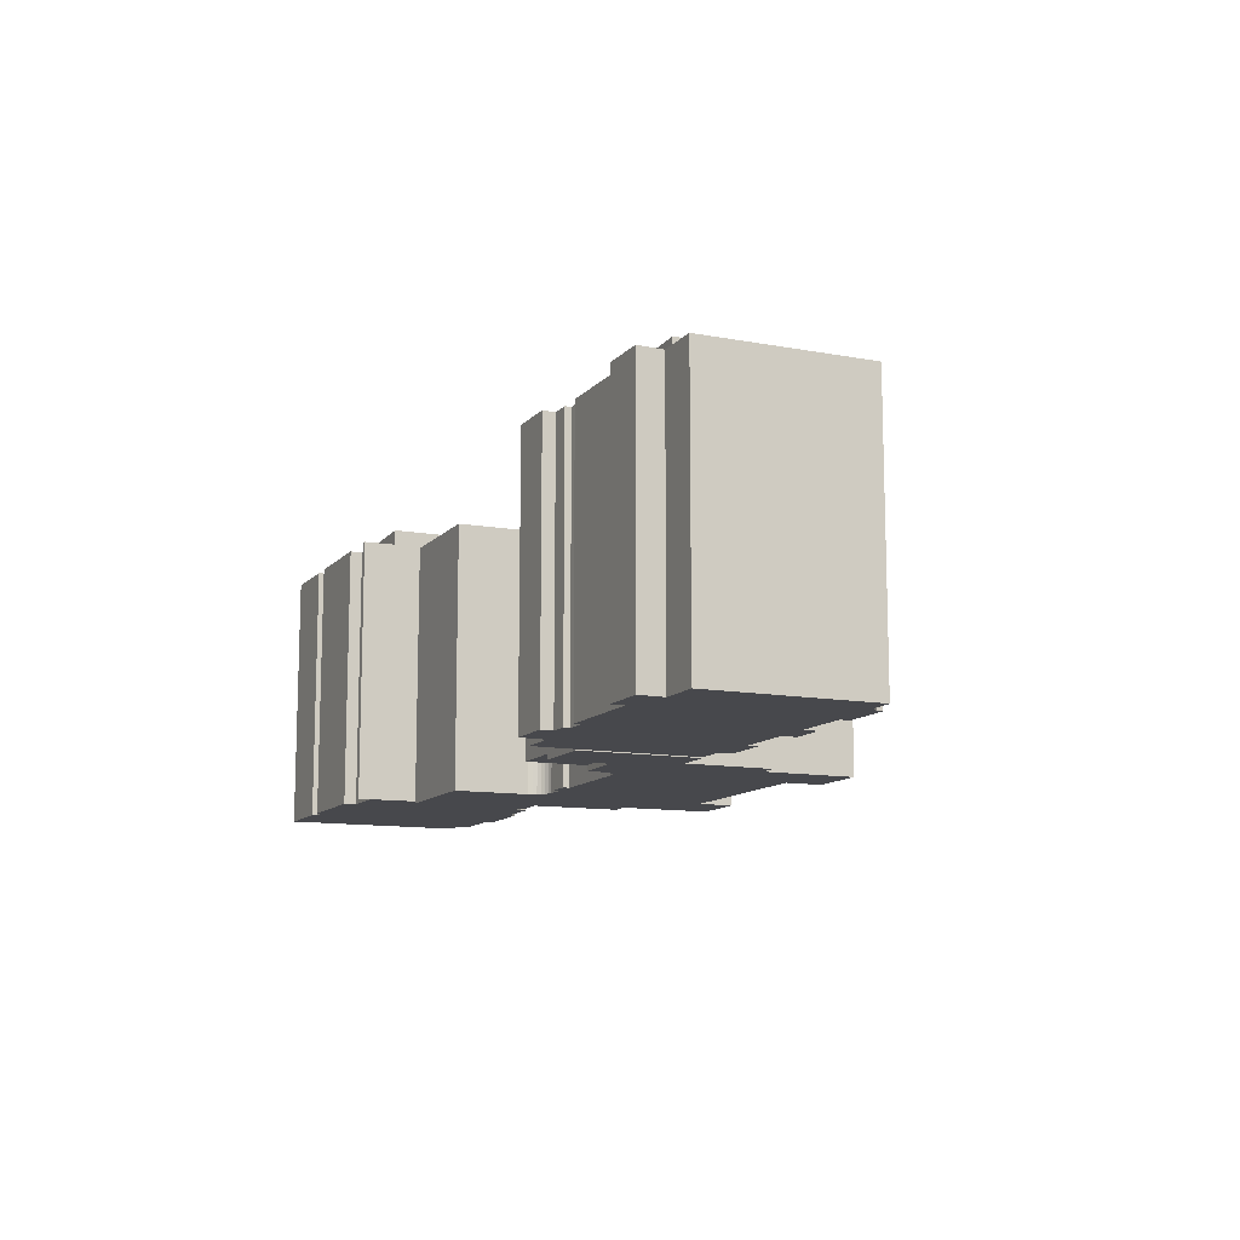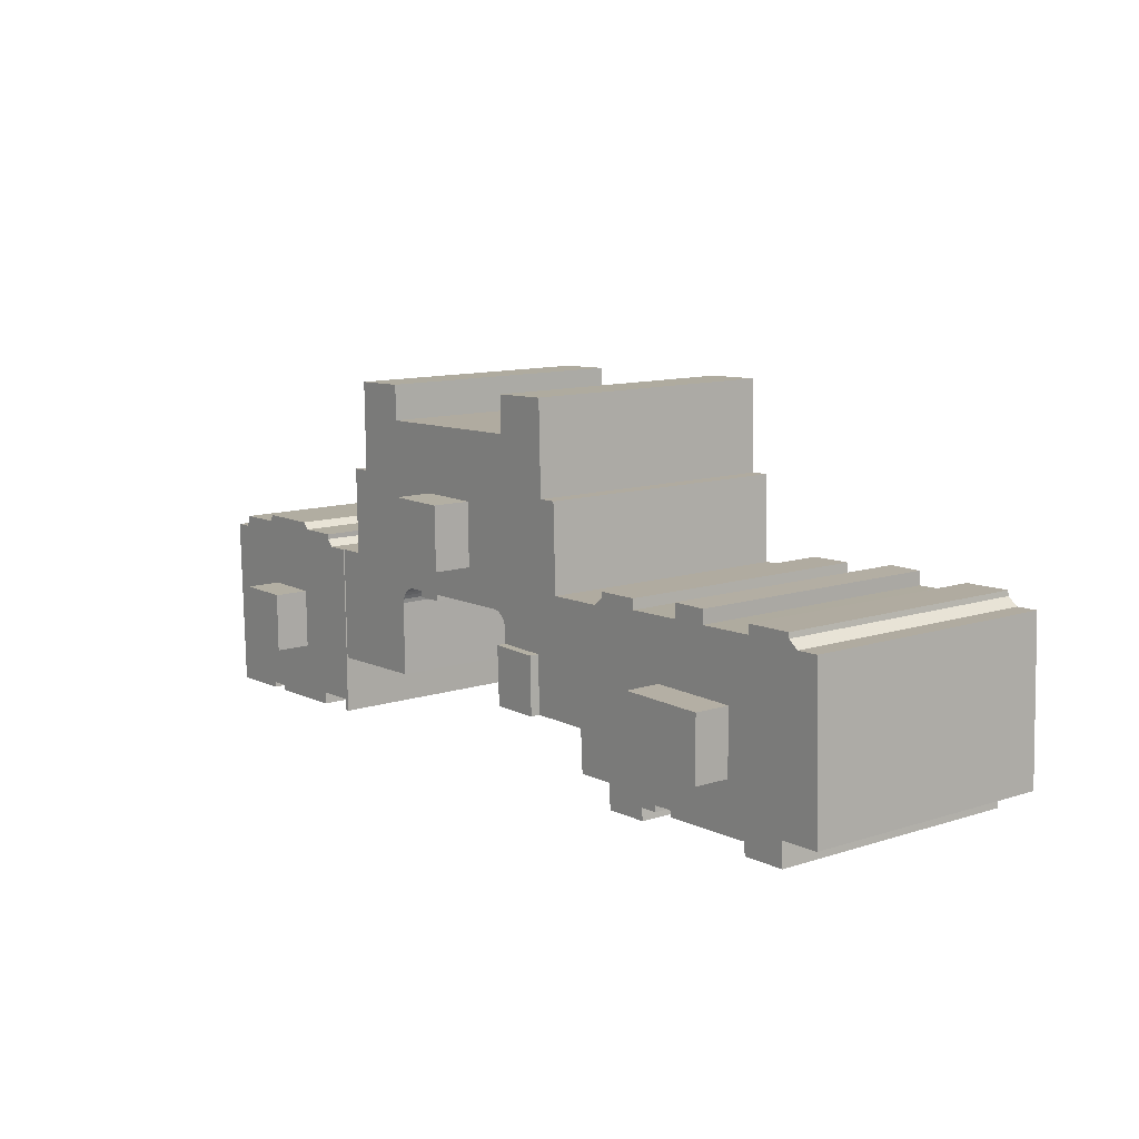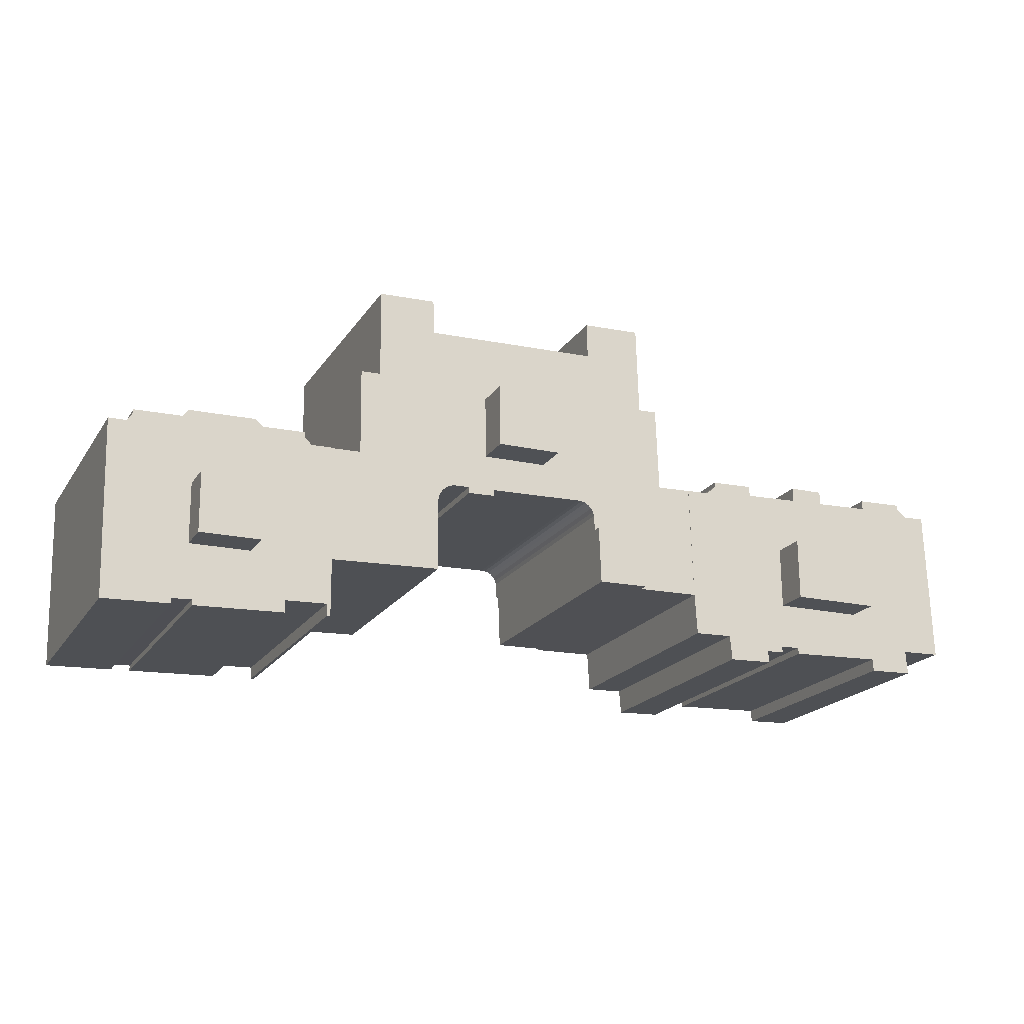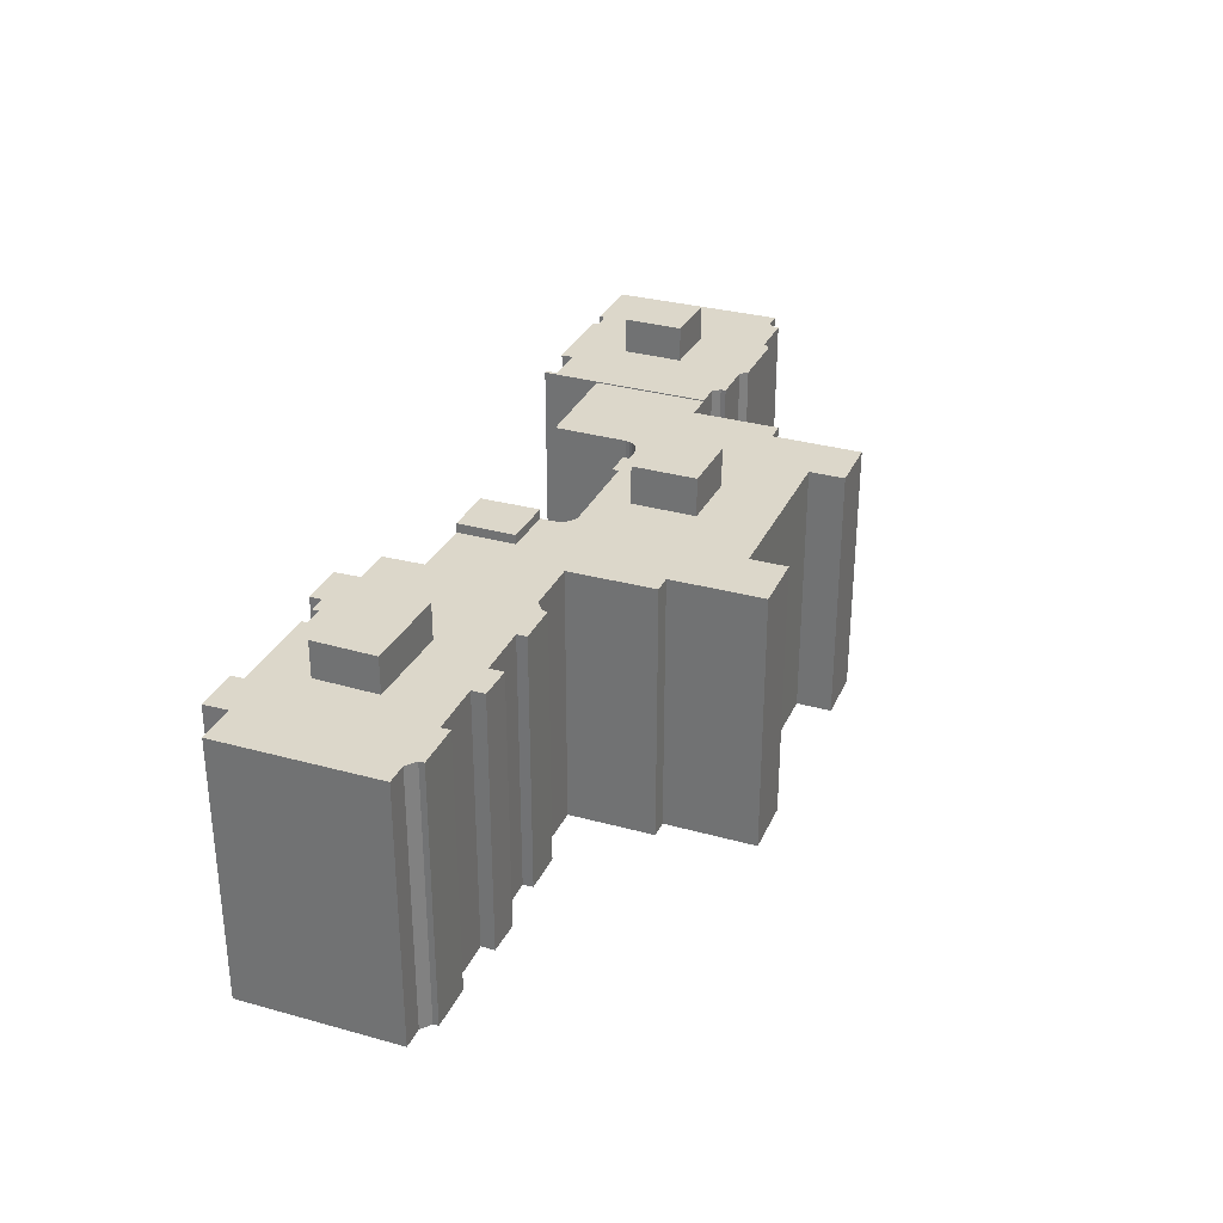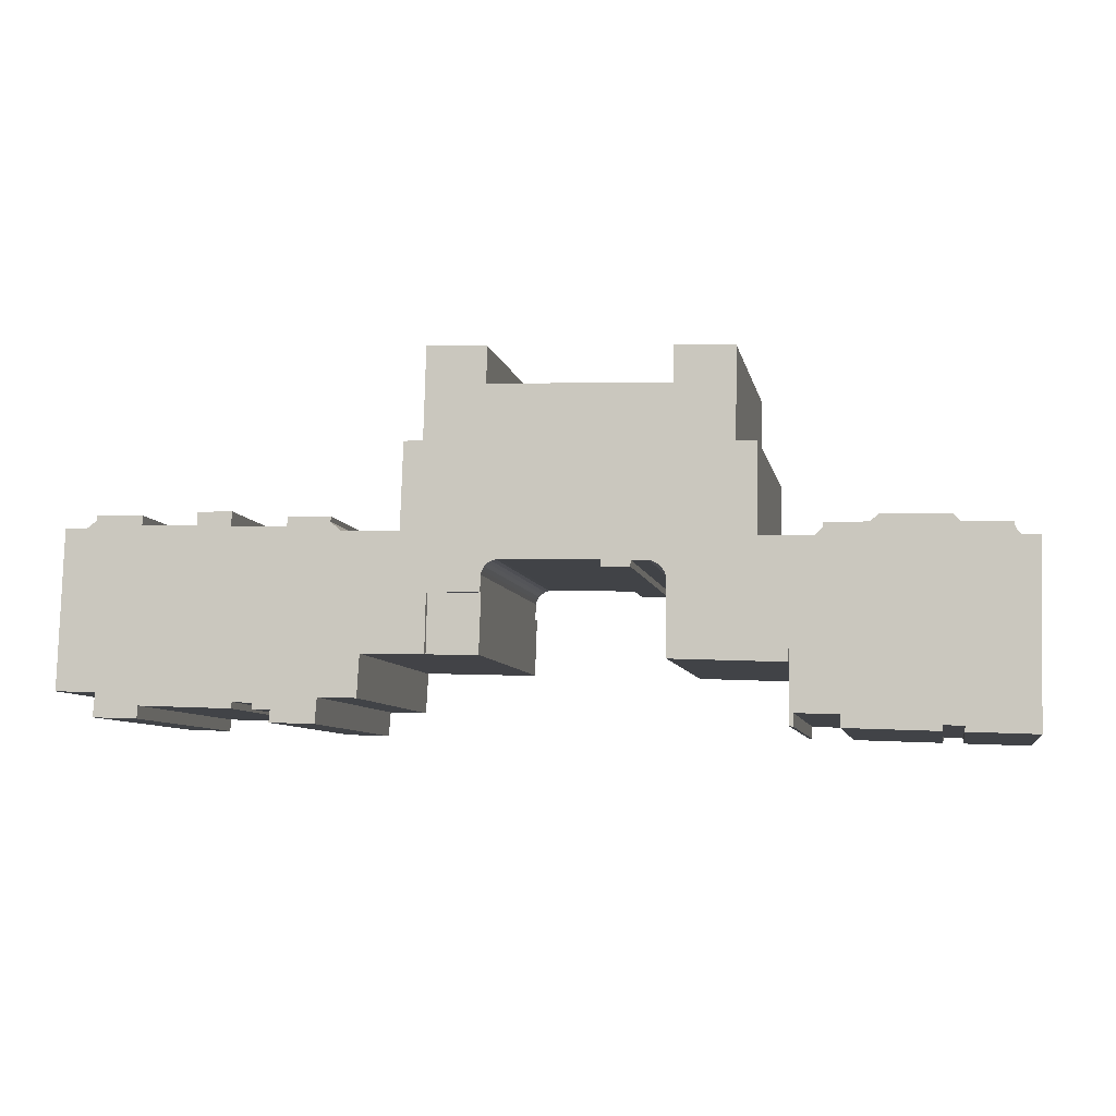
<metadata>
{"format":"obj","ext":"obj","renderer":"f3d","projection":"perspective","resolution":1024,"background":"white","views":[{"elev":-11.6,"azim":-112.3,"up":"+Y"},{"elev":11.6,"azim":-127.4,"up":"+Z"},{"elev":-19.8,"azim":156.2,"up":"+Z"},{"elev":30.8,"azim":-66.6,"up":"+Y"},{"elev":-7.6,"azim":10.9,"up":"+Z"}]}
</metadata>
<code>
v  -14.62 21.45 0.141
v  -8.017 -6.315e-18 0.1031
v  -14.62 -8.674e-18 0.1417
v  -8.016 21.45 0.1024
v  -14.59 21.45 4.761
v  -14.59 -2.916e-16 4.762
v  -8.017 -0.23 0.1031
v  -14.62 18.83 0.1411
v  -14.62 -0.23 0.1417
v  -8.016 18.83 0.1025
v  -7.989 18.83 4.723
v  -7.99 -0.23 4.724
v  -14.59 18.83 4.761
v  -14.59 -0.23 4.762
v  -3.177 -0.23 -4.841
v  -3.106 18.83 -3.964
v  -3.107 -0.23 -3.964
v  -3.176 18.83 -4.842
v  -6.512 18.83 -4.715
v  -6.512 -0.23 -4.715
v  -6.425 18.83 -3.828
v  -6.426 -0.23 -3.827
v  -7.776 18.83 -3.772
v  -7.777 -0.23 -3.772
v  -7.759 18.83 -3.338
v  -7.759 -0.23 -3.337
v  -9.237 18.83 -3.235
v  -9.237 -0.23 -3.235
v  -9.257 -0.23 -3.711
v  -9.256 18.83 -3.712
v  -16.21 18.83 -3.426
v  -16.21 -0.23 -3.425
v  -16.27 -0.23 -4.344
v  -16.27 18.83 -4.345
v  -19.58 18.83 -4.22
v  -19.58 -0.23 -4.219
v  -19.52 18.83 -3.291
v  -19.52 -0.23 -3.29
v  -19.46 18.83 -2.433
v  -19.46 -0.23 -2.432
v  -22.46 18.83 -2.331
v  -22.46 -0.23 -2.331
v  -22.08 18.83 9.394
v  -22.08 -0.23 9.395
v  -20.45 -0.23 9.336
v  -20.45 18.83 9.335
v  -19.72 18.83 9.891
v  -19.72 -0.23 9.892
v  -19.67 18.83 10.27
v  -19.68 -0.23 10.27
v  -16.21 -0.23 10.16
v  -16.21 18.83 10.15
v  -16.25 -0.23 9.465
v  -16.25 18.83 9.464
v  -13.57 -0.23 9.358
v  -13.57 18.83 9.357
v  -12.1 -0.23 9.299
v  -12.1 18.83 9.298
v  -12.09 18.83 10.3
v  -12.09 -0.23 10.3
v  -9.517 -0.23 10.26
v  -9.517 18.83 10.26
v  -9.549 -0.23 9.196
v  -9.549 18.83 9.196
v  -8.223 -0.23 9.144
v  -8.222 18.83 9.143
v  -5.423 -0.23 9.031
v  -5.423 18.83 9.03
v  -5.386 18.83 9.78
v  -5.386 -0.23 9.781
v  -2.2 -0.23 9.67
v  -2.2 18.83 9.67
v  -2.221 -0.23 9.313
v  -2.22 18.83 9.312
v  -1.495 -0.23 8.658
v  -1.494 18.83 8.657
v  0.2312 -0.23 8.597
v  0.2316 18.83 8.596
v  1.492e-06 -0.23 -2.219e-06
v  0.0004079 18.83 -0.0006065
v  -0.1762 -0.23 -3.085
v  -0.1758 18.83 -3.086
v  -3.028 18.83 -2.989
v  -3.029 -0.23 -2.988
v  17.75 1.19 13.47
v  12.97 21.61 13.52
v  12.97 1.19 13.52
v  17.75 21.61 13.47
v  17.7 1.19 8.764
v  17.7 21.61 8.763
v  12.92 21.61 8.817
v  12.92 1.19 8.818
v  8.405 0.08 -0.1931
v  8.565 19.49 4.125
v  8.565 0.08 4.126
v  8.405 19.49 -0.1937
v  4.651 19.49 -0.1075
v  4.651 0.08 -0.1069
v  4.74 19.49 4.132
v  4.74 0.08 4.132
v  40.14 0.09 3.171
v  35.69 21.53 3.218
v  35.69 0.09 3.218
v  40.14 21.53 3.17
v  40.1 0.09 -1.284
v  40.1 21.53 -1.285
v  35.64 21.53 -1.237
v  35.64 0.09 -1.237
v  40.1 -0.16 -1.284
v  35.64 18.89 -1.237
v  35.64 -0.16 -1.237
v  40.1 18.89 -1.285
v  40.14 18.89 3.171
v  40.14 -0.16 3.171
v  35.69 18.89 3.218
v  35.69 -0.16 3.218
v  45.42 18.89 -5.958
v  45.95 -0.16 -5.979
v  45.42 -0.16 -5.957
v  45.95 18.89 -5.979
v  42.51 18.89 -5.838
v  42.51 -0.16 -5.837
v  41.04 18.89 -5.778
v  41.04 -0.16 -5.777
v  41.05 18.89 -5.39
v  41.05 -0.16 -5.389
v  39.6 18.89 -5.311
v  39.6 -0.16 -5.311
v  39.59 -0.16 -5.717
v  39.59 18.89 -5.718
v  32.99 18.89 -5.447
v  32.99 -0.16 -5.447
v  33.02 18.89 -4.554
v  33.02 -0.16 -4.553
v  29.91 18.89 -4.426
v  29.91 -0.16 -4.425
v  29.88 -0.16 -5.319
v  29.88 18.89 -5.32
v  29.62 18.89 -5.309
v  29.62 -0.16 -5.309
v  29.65 18.89 -1.042
v  29.65 -0.16 -1.041
v  29.79 18.89 7.489
v  29.79 -0.16 7.489
v  30.12 -0.16 7.482
v  30.12 18.89 7.481
v  31.49 -0.16 7.45
v  31.49 18.89 7.449
v  32.05 18.89 7.965
v  32.05 -0.16 7.965
v  32.04 18.89 8.346
v  32.04 -0.16 8.347
v  35.2 -0.16 8.264
v  35.2 18.89 8.264
v  35.75 18.89 8.764
v  35.75 -0.16 8.765
v  40.66 -0.16 8.641
v  40.66 18.89 8.641
v  41.11 -0.16 8.11
v  41.11 18.89 8.109
v  41.74 -0.16 8.093
v  41.74 18.89 8.092
v  44.59 -0.16 8.018
v  44.6 18.89 8.018
v  44.65 -0.16 7.611
v  44.65 18.89 7.611
v  45.02 -0.16 7.133
v  45.02 18.89 7.133
v  45.88 -0.16 7.115
v  45.88 18.89 7.114
v  46.33 -0.16 7.105
v  46.33 18.89 7.105
v  17.75 18.81 13.47
v  17.7 -0.3 8.764
v  17.75 -0.3 13.47
v  17.7 18.81 8.763
v  12.97 18.81 13.52
v  12.97 -0.3 13.52
v  12.92 -0.3 8.818
v  12.92 18.81 8.817
v  21.45 18.81 -0.6933
v  29.65 -0.3 -1.041
v  21.45 -0.3 -0.6927
v  29.65 18.81 -1.042
v  21.51 18.81 4.734
v  21.51 -0.3 4.735
v  21.44 18.81 5.045
v  21.44 -0.3 5.046
v  21.31 18.81 5.335
v  21.31 -0.3 5.335
v  21.12 18.81 5.589
v  21.12 -0.3 5.59
v  20.88 18.81 5.797
v  20.88 -0.3 5.798
v  20.6 18.81 5.949
v  20.6 -0.3 5.95
v  20.29 18.81 6.039
v  20.29 -0.3 6.039
v  19.06 18.81 6.077
v  19.06 -0.3 6.077
v  19.05 -0.3 5.612
v  19.05 18.81 5.612
v  17.01 18.81 5.68
v  17.01 -0.3 5.68
v  17.03 18.81 6.139
v  17.03 -0.3 6.139
v  9.975 18.81 6.354
v  9.974 -0.3 6.354
v  9.659 18.81 6.342
v  9.659 -0.3 6.343
v  9.356 18.81 6.254
v  9.355 -0.3 6.254
v  9.084 18.81 6.093
v  9.084 -0.3 6.093
v  8.86 -0.3 5.871
v  8.861 18.81 5.87
v  8.699 -0.3 5.599
v  8.699 18.81 5.599
v  8.609 -0.3 5.297
v  8.609 18.81 5.296
v  8.597 -0.3 4.981
v  8.597 18.81 4.981
v  8.565 -0.3 4.126
v  8.565 18.81 4.125
v  4.74 18.81 4.132
v  4.74 -0.3 4.132
v  4.651 -0.3 -0.1068
v  4.651 18.81 -0.1075
v  0.0004074 18.81 -0.0006058
v  0 -0.3 -1.837e-17
v  0.2316 18.81 8.596
v  0.2312 -0.3 8.597
v  2.808 -0.3 8.504
v  2.809 18.81 8.503
v  2.897 18.81 10.99
v  2.897 -0.3 10.99
v  3.032 18.81 14.88
v  3.031 -0.3 14.88
v  4.43 -0.3 14.83
v  4.43 18.81 14.83
v  4.525 18.81 18.14
v  4.525 -0.3 18.14
v  4.624 18.81 21.6
v  4.623 -0.3 21.6
v  9.003 -0.3 21.42
v  9.003 18.81 21.42
v  8.95 -0.3 18.72
v  8.95 18.81 18.72
v  15.41 -0.3 18.5
v  15.41 18.81 18.5
v  22.09 -0.3 18.27
v  22.09 18.81 18.27
v  22.15 18.81 20.89
v  22.15 -0.3 20.89
v  26.43 -0.3 20.71
v  26.43 18.81 20.71
v  26.38 -0.3 17.35
v  26.39 18.81 17.35
v  26.34 -0.3 14.06
v  26.34 18.81 14.06
v  27.82 -0.3 14.01
v  27.82 18.81 14.01
v  27.76 -0.3 10.02
v  27.76 18.81 10.02
v  27.72 -0.3 7.537
v  27.72 18.81 7.536
v  29.79 -0.3 7.489
v  29.79 18.81 7.489
v  -7.99 -2.892e-16 4.724
v  -7.989 21.45 4.723
g defaultobject
f 1 2 3
f 2 1 4
f 5 3 6
f 3 5 1
f 7 8 9
f 8 7 10
f 11 7 12
f 7 11 10
f 13 12 14
f 12 13 11
f 9 13 14
f 13 9 8
f 15 16 17
f 16 15 18
f 19 15 20
f 15 19 18
f 21 20 22
f 20 21 19
f 23 22 24
f 22 23 21
f 25 24 26
f 24 25 23
f 27 26 28
f 26 27 25
f 29 27 28
f 27 29 30
f 31 29 32
f 29 31 30
f 33 31 32
f 31 33 34
f 35 33 36
f 33 35 34
f 37 36 38
f 36 37 35
f 39 38 40
f 38 39 37
f 41 40 42
f 40 41 39
f 43 42 44
f 42 43 41
f 45 43 44
f 43 45 46
f 47 45 48
f 45 47 46
f 49 48 50
f 48 49 47
f 51 49 50
f 49 51 52
f 53 52 51
f 52 53 54
f 55 54 53
f 54 55 56
f 57 56 55
f 56 57 58
f 59 57 60
f 57 59 58
f 61 59 60
f 59 61 62
f 63 62 61
f 62 63 64
f 65 64 63
f 64 65 66
f 67 66 65
f 66 67 68
f 69 67 70
f 67 69 68
f 71 69 70
f 69 71 72
f 73 72 71
f 72 73 74
f 75 74 73
f 74 75 76
f 77 76 75
f 76 77 78
f 79 78 77
f 78 79 80
f 81 80 79
f 80 81 82
f 83 81 84
f 81 83 82
f 17 83 84
f 83 17 16
f 85 86 87
f 86 85 88
f 89 88 85
f 88 89 90
f 91 89 92
f 89 91 90
f 86 92 87
f 92 86 91
f 93 94 95
f 94 93 96
f 97 93 98
f 93 97 96
f 99 98 100
f 98 99 97
f 95 99 100
f 99 95 94
f 101 102 103
f 102 101 104
f 105 104 101
f 104 105 106
f 107 105 108
f 105 107 106
f 102 108 103
f 108 102 107
f 109 110 111
f 110 109 112
f 113 109 114
f 109 113 112
f 115 114 116
f 114 115 113
f 111 115 116
f 115 111 110
f 117 118 119
f 118 117 120
f 121 119 122
f 119 121 117
f 123 122 124
f 122 123 121
f 125 124 126
f 124 125 123
f 127 126 128
f 126 127 125
f 129 127 128
f 127 129 130
f 131 129 132
f 129 131 130
f 133 132 134
f 132 133 131
f 135 134 136
f 134 135 133
f 137 135 136
f 135 137 138
f 139 137 140
f 137 139 138
f 141 140 142
f 140 141 139
f 143 142 144
f 142 143 141
f 145 143 144
f 143 145 146
f 147 146 145
f 146 147 148
f 149 147 150
f 147 149 148
f 151 150 152
f 150 151 149
f 153 151 152
f 151 153 154
f 155 153 156
f 153 155 154
f 157 155 156
f 155 157 158
f 159 158 157
f 158 159 160
f 161 160 159
f 160 161 162
f 163 162 161
f 162 163 164
f 165 164 163
f 164 165 166
f 167 166 165
f 166 167 168
f 169 168 167
f 168 169 170
f 171 170 169
f 170 171 172
f 118 172 171
f 172 118 120
f 173 174 175
f 174 173 176
f 177 175 178
f 175 177 173
f 179 177 178
f 177 179 180
f 174 180 179
f 180 174 176
f 181 182 183
f 182 181 184
f 185 183 186
f 183 185 181
f 187 186 188
f 186 187 185
f 189 188 190
f 188 189 187
f 191 190 192
f 190 191 189
f 193 192 194
f 192 193 191
f 195 194 196
f 194 195 193
f 197 196 198
f 196 197 195
f 199 198 200
f 198 199 197
f 201 199 200
f 199 201 202
f 203 201 204
f 201 203 202
f 205 204 206
f 204 205 203
f 207 206 208
f 206 207 205
f 209 208 210
f 208 209 207
f 211 210 212
f 210 211 209
f 213 212 214
f 212 213 211
f 215 213 214
f 213 215 216
f 217 216 215
f 216 217 218
f 219 218 217
f 218 219 220
f 221 220 219
f 220 221 222
f 223 222 221
f 222 223 224
f 225 223 226
f 223 225 224
f 227 225 226
f 225 227 228
f 229 227 230
f 227 229 228
f 231 230 232
f 230 231 229
f 233 231 232
f 231 233 234
f 235 233 236
f 233 235 234
f 237 236 238
f 236 237 235
f 239 237 238
f 237 239 240
f 241 239 242
f 239 241 240
f 243 242 244
f 242 243 241
f 245 243 244
f 243 245 246
f 247 246 245
f 246 247 248
f 249 248 247
f 248 249 250
f 251 250 249
f 250 251 252
f 253 251 254
f 251 253 252
f 255 253 254
f 253 255 256
f 257 256 255
f 256 257 258
f 259 258 257
f 258 259 260
f 261 260 259
f 260 261 262
f 263 262 261
f 262 263 264
f 265 264 263
f 264 265 266
f 267 266 265
f 266 267 268
f 182 268 267
f 268 182 184
f 269 5 6
f 5 269 270
f 2 270 269
f 270 2 4
f 6 2 269
f 2 6 3
f 70 67 71
f 60 57 61
f 51 48 45
f 48 51 50
f 79 84 81
f 84 79 22
f 22 79 24
f 24 79 26
f 26 79 77
f 26 77 28
f 28 77 32
f 32 77 36
f 36 77 38
f 38 77 40
f 40 77 42
f 42 77 75
f 42 75 45
f 42 45 44
f 45 75 67
f 67 75 73
f 67 73 71
f 45 67 65
f 45 65 63
f 45 63 57
f 57 63 61
f 45 57 55
f 45 55 53
f 45 53 51
f 36 33 32
f 32 29 28
f 17 20 15
f 20 17 84
f 20 84 22
f 87 89 85
f 89 87 92
f 93 100 98
f 100 93 95
f 103 105 101
f 105 103 108
f 156 153 157
f 153 150 147
f 150 153 152
f 171 119 118
f 119 171 122
f 122 171 124
f 124 171 126
f 126 171 128
f 128 171 132
f 132 171 134
f 134 171 136
f 136 171 142
f 142 171 167
f 142 167 144
f 167 171 169
f 144 167 147
f 147 167 165
f 147 165 163
f 147 163 161
f 147 161 159
f 147 159 157
f 147 157 153
f 144 147 145
f 136 140 137
f 140 136 142
f 132 129 128
f 267 183 182
f 183 267 186
f 186 267 265
f 186 265 263
f 186 263 261
f 186 261 188
f 188 261 190
f 190 261 192
f 192 261 194
f 194 261 196
f 196 261 198
f 198 261 200
f 200 204 201
f 204 200 261
f 204 261 259
f 204 259 257
f 204 257 206
f 206 257 208
f 208 257 255
f 208 255 251
f 251 255 254
f 208 251 210
f 210 251 212
f 212 251 214
f 245 239 247
f 239 245 242
f 242 245 244
f 247 233 249
f 233 247 236
f 236 247 239
f 236 239 238
f 221 226 223
f 226 221 219
f 226 219 217
f 226 217 215
f 226 215 214
f 226 214 251
f 226 251 249
f 226 249 230
f 230 249 233
f 230 233 232
f 230 227 226
f 5 4 1
f 4 5 270
f 83 80 82
f 80 83 78
f 78 83 76
f 76 83 74
f 19 16 18
f 16 19 83
f 83 19 74
f 74 19 72
f 72 19 21
f 35 31 34
f 31 35 54
f 54 35 52
f 52 35 37
f 52 37 39
f 52 39 49
f 49 39 47
f 47 39 41
f 47 41 46
f 46 41 43
f 31 27 30
f 27 31 66
f 66 31 64
f 64 31 62
f 62 31 58
f 58 31 56
f 56 31 54
f 59 62 58
f 23 68 21
f 68 23 25
f 68 25 66
f 66 25 27
f 72 68 69
f 68 72 21
f 86 90 91
f 90 86 88
f 96 99 94
f 99 96 97
f 102 106 107
f 106 102 104
f 139 135 138
f 135 149 133
f 149 135 148
f 148 135 146
f 146 135 139
f 146 139 141
f 146 141 143
f 131 127 130
f 127 131 158
f 158 131 155
f 155 131 154
f 154 131 133
f 154 133 151
f 151 133 149
f 117 172 120
f 172 117 121
f 172 121 170
f 170 121 168
f 168 121 166
f 166 121 164
f 164 121 162
f 162 121 123
f 162 123 125
f 162 125 127
f 162 127 160
f 160 127 158
f 225 222 224
f 222 225 220
f 220 225 218
f 231 234 229
f 235 240 234
f 240 235 237
f 229 225 228
f 225 229 248
f 248 229 246
f 246 229 234
f 246 234 240
f 246 240 241
f 246 241 243
f 203 199 202
f 199 203 252
f 252 203 205
f 252 205 250
f 250 205 207
f 250 207 248
f 248 207 209
f 248 209 211
f 248 211 213
f 248 213 216
f 248 216 218
f 248 218 225
f 181 268 184
f 268 181 266
f 266 181 264
f 264 181 262
f 262 181 260
f 260 181 185
f 260 185 258
f 258 185 256
f 256 185 187
f 256 187 189
f 256 189 191
f 256 191 193
f 256 193 252
f 256 252 253
f 252 193 195
f 252 195 197
f 252 197 199

</code>
